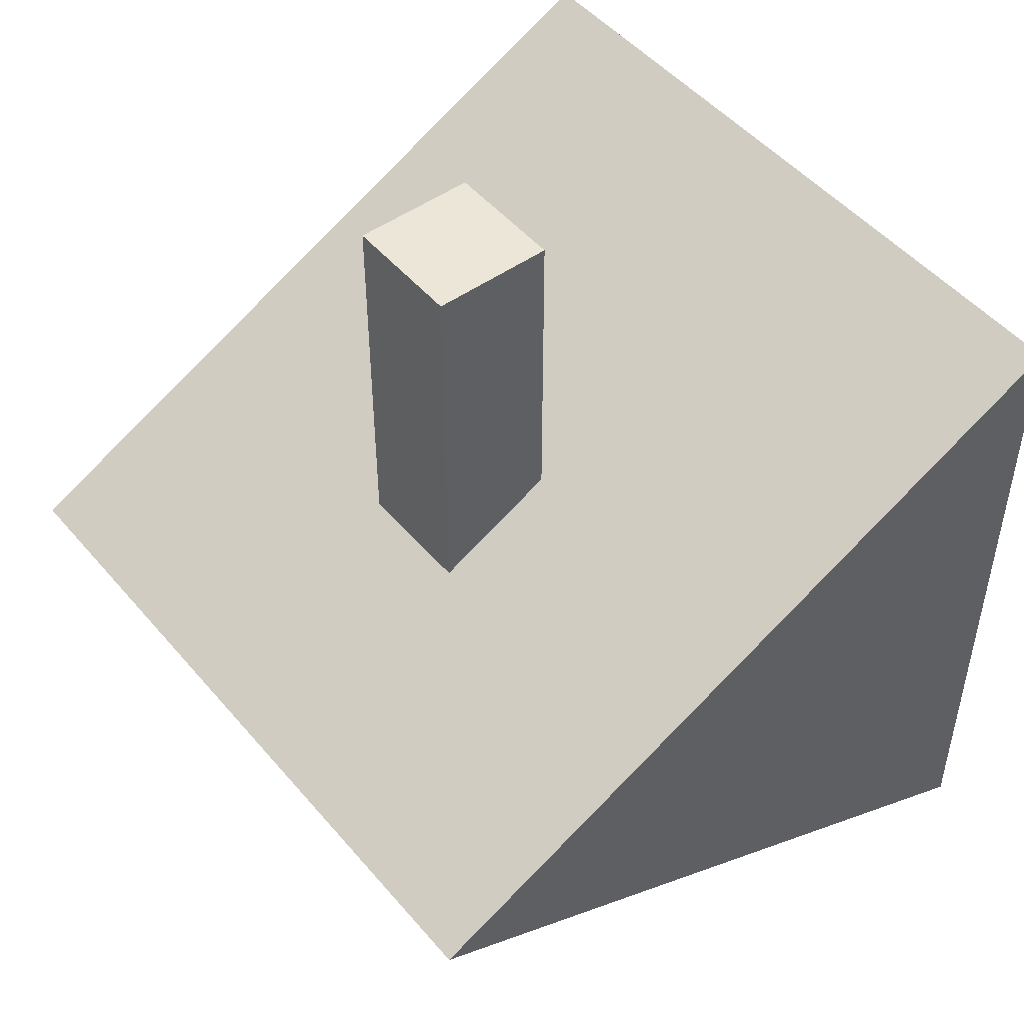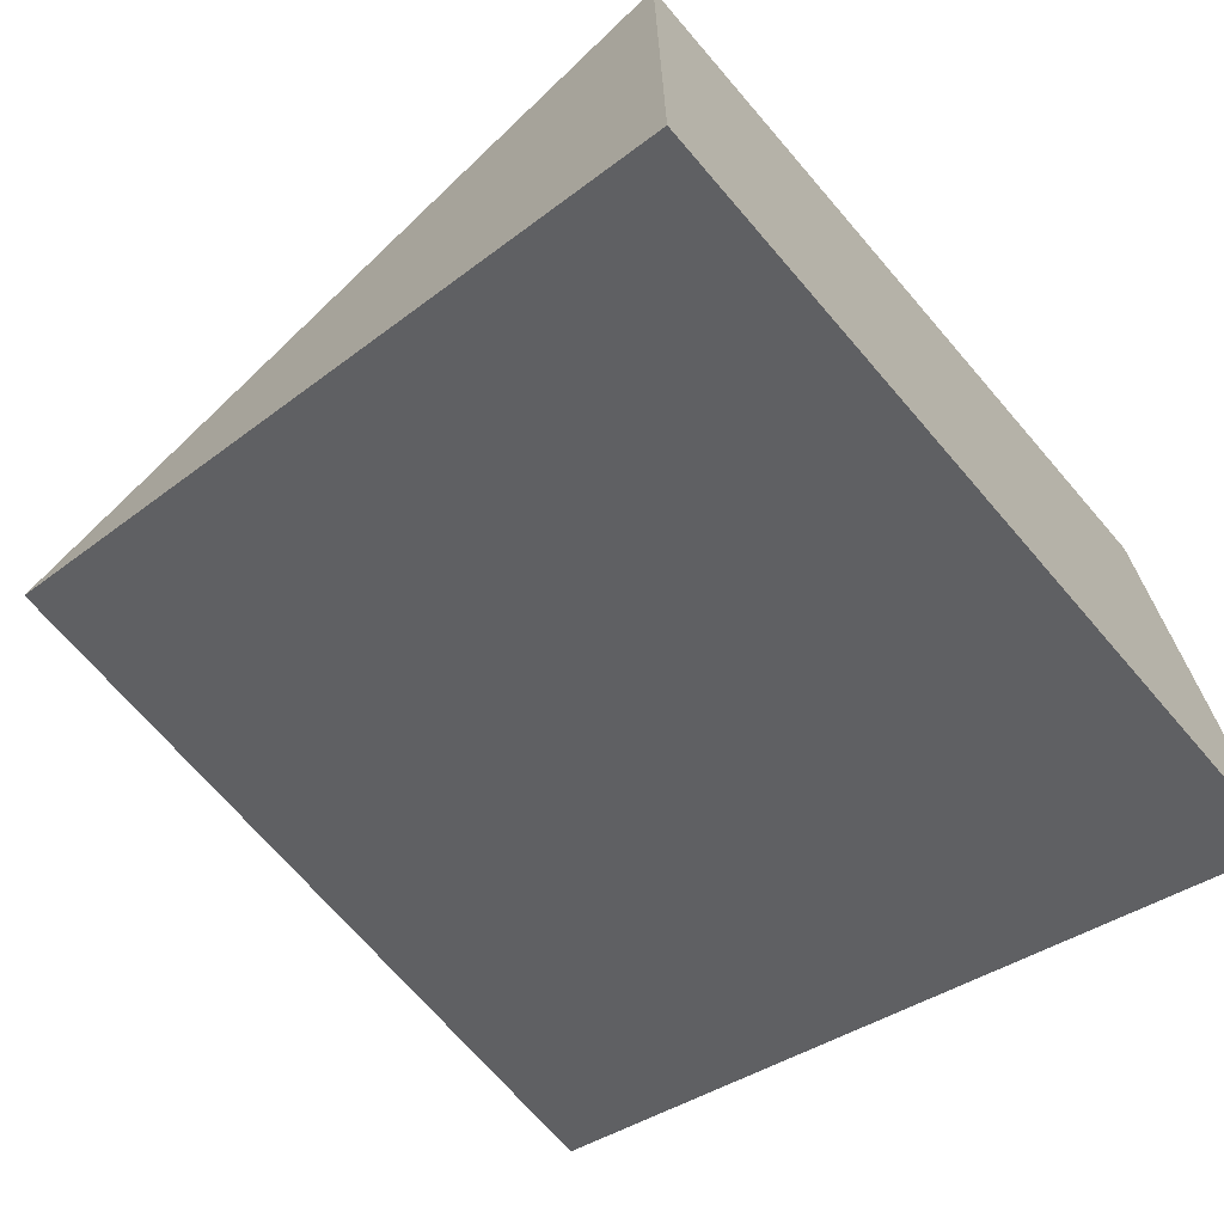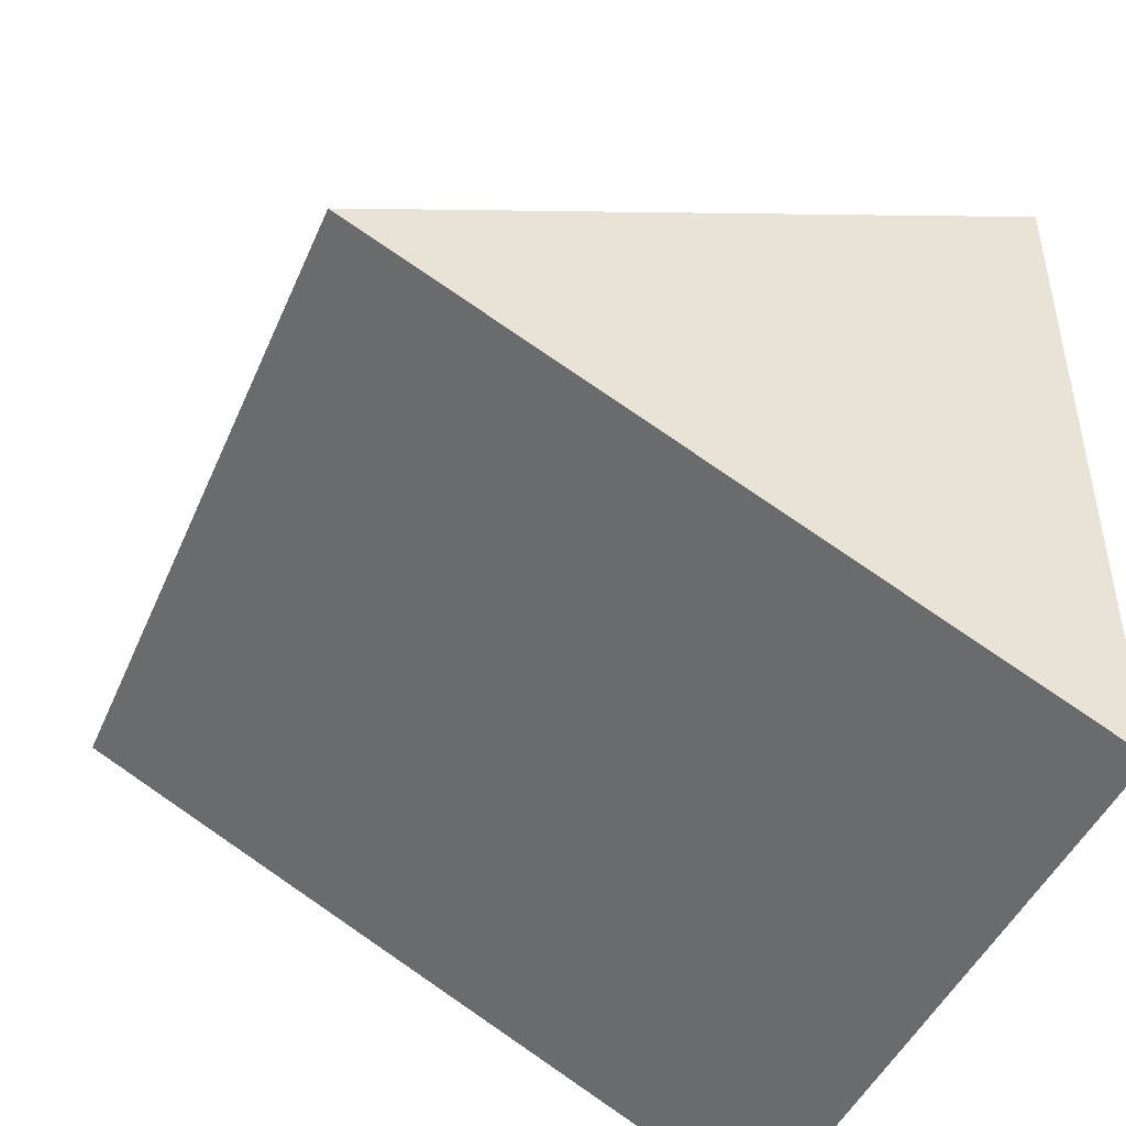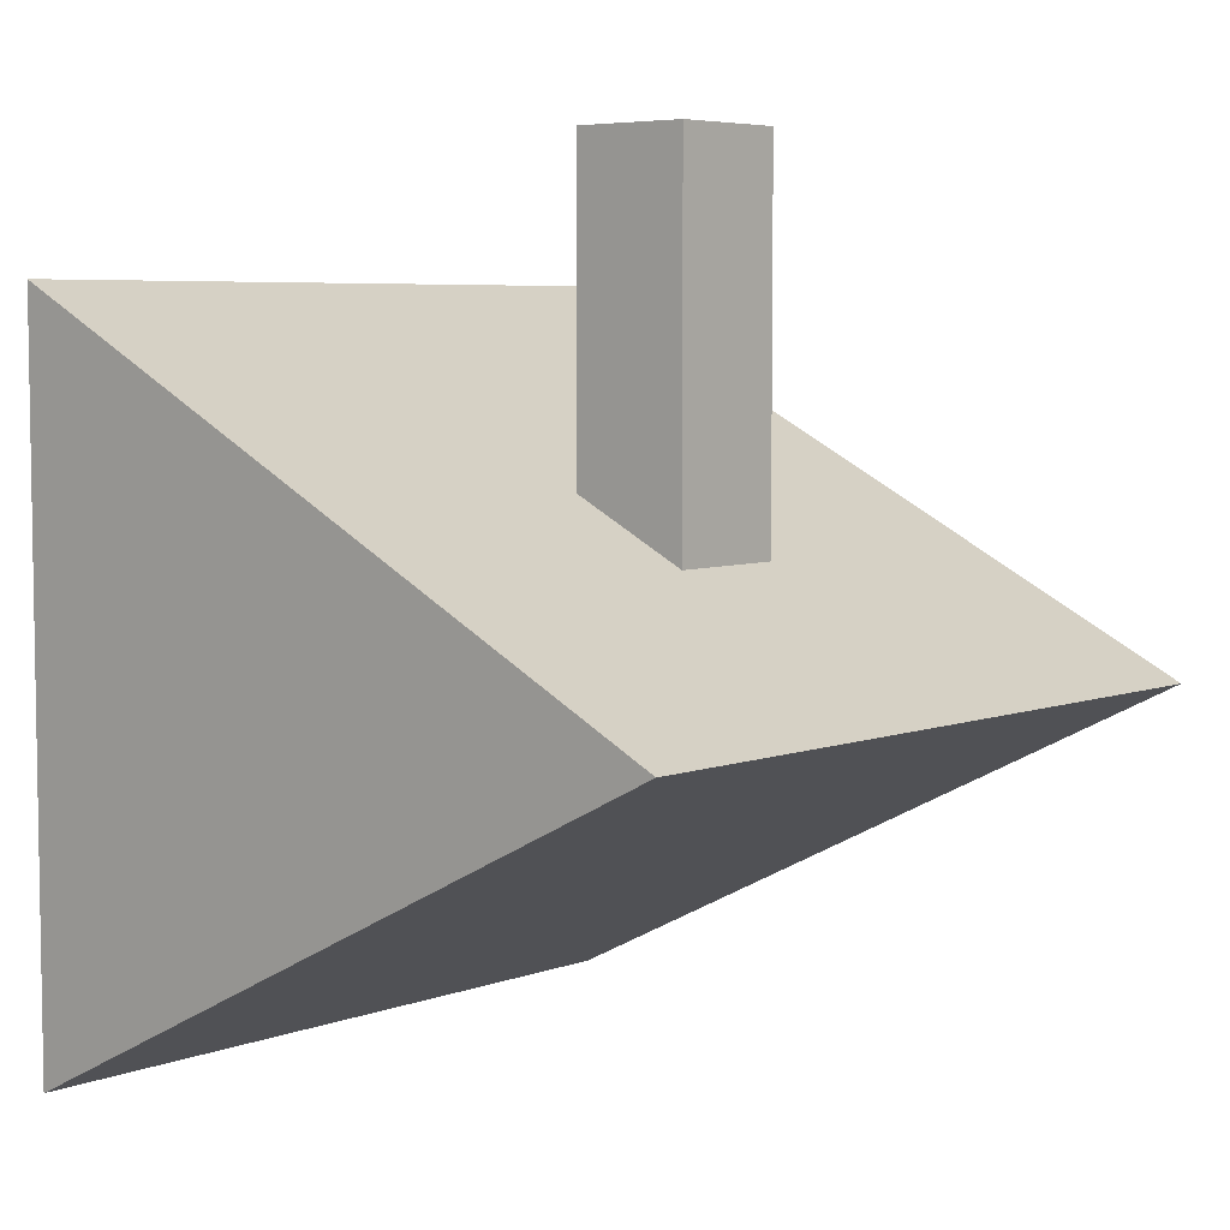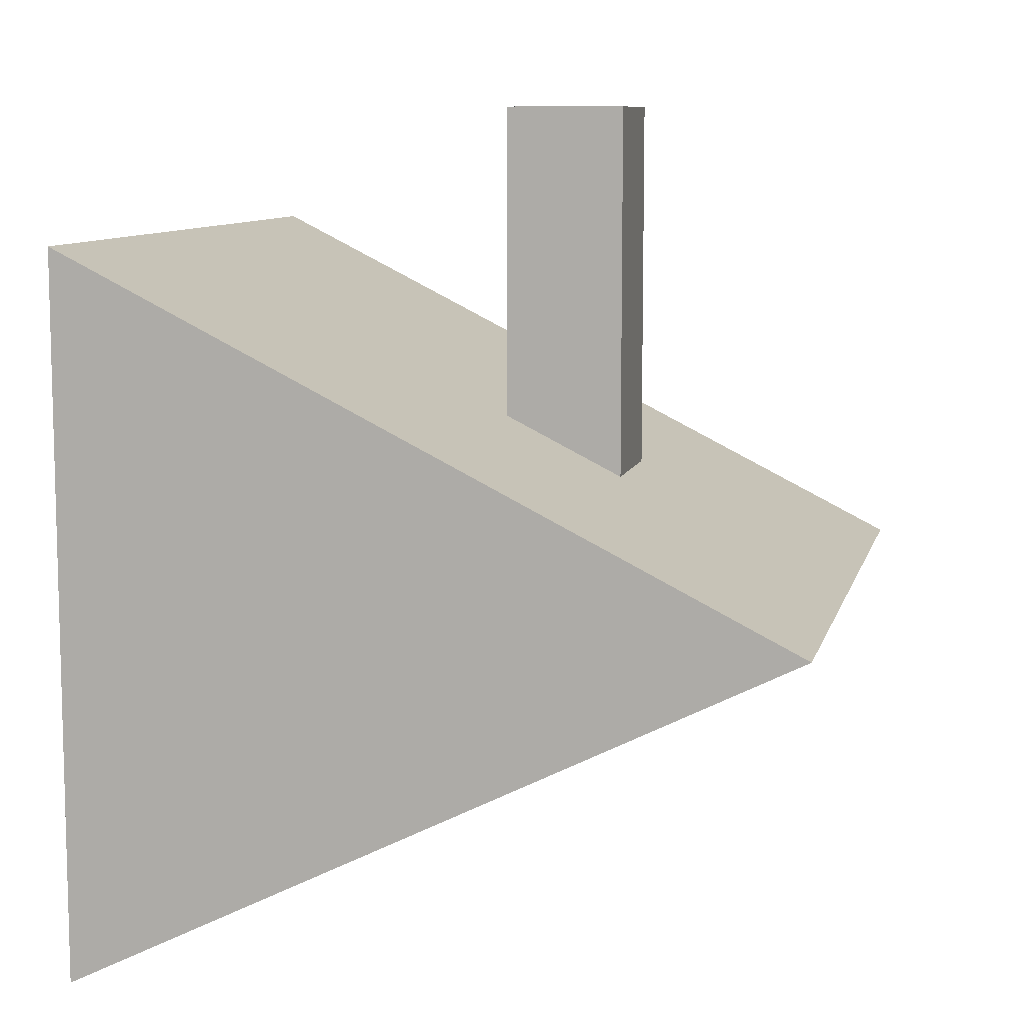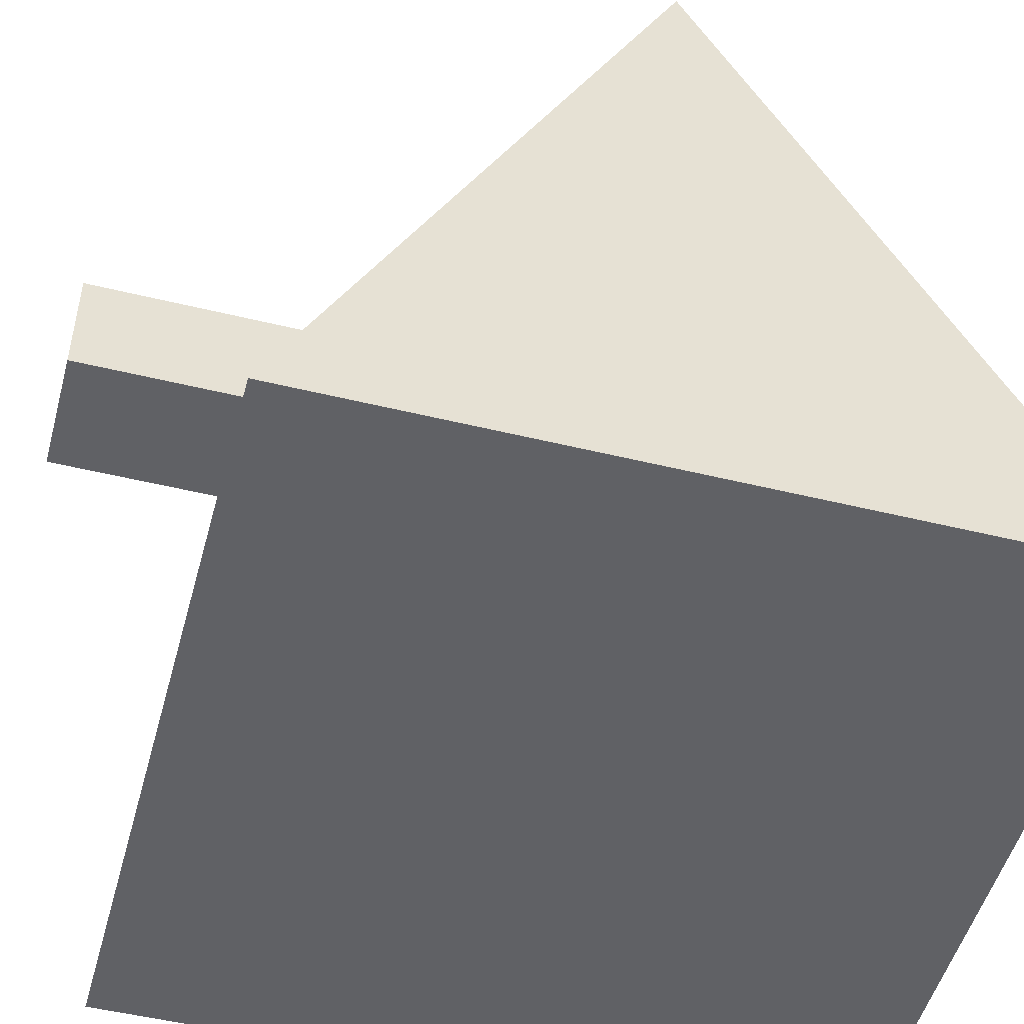
<metadata>
{"format":"obj","ext":"obj","renderer":"f3d","projection":"perspective","resolution":1024,"background":"white","views":[{"elev":48.9,"azim":-128.3,"up":"+Z"},{"elev":-70.5,"azim":-49.3,"up":"+Z"},{"elev":-45.9,"azim":-112.6,"up":"+Z"},{"elev":5.8,"azim":131.7,"up":"+Z"},{"elev":9.3,"azim":103.4,"up":"+Z"},{"elev":-50.4,"azim":75.0,"up":"+Y"}]}
</metadata>
<code>
o Cube_Cube.007
v -0.3451 -0.3541 0.3074
v -0.3451 0.336 -0.03769
v -0.3451 -0.3541 -0.3828
v 0.3451 -0.3541 0.3074
v 0.3451 -0.3541 -0.3828
v 0.3451 0.336 -0.03769
f 1 2 3
f 2 5 3
f 5 6 4
f 6 1 4
f 5 1 3
f 2 6 5
f 6 2 1
f 5 4 1
o Cube.001_Cube.008
v -0.05722 -0.000348 0.4318
v -0.05722 0.114 0.4318
v -0.05722 -0.000348 0.04004
v -0.05722 0.114 0.04004
v 0.05722 -0.000348 0.4318
v 0.05722 0.114 0.4318
v 0.05722 -0.000348 0.04004
v 0.05722 0.114 0.04004
f 8 9 7
f 10 13 9
f 14 11 13
f 12 7 11
f 13 7 9
f 10 12 14
f 8 10 9
f 10 14 13
f 14 12 11
f 12 8 7
f 13 11 7
f 10 8 12

</code>
